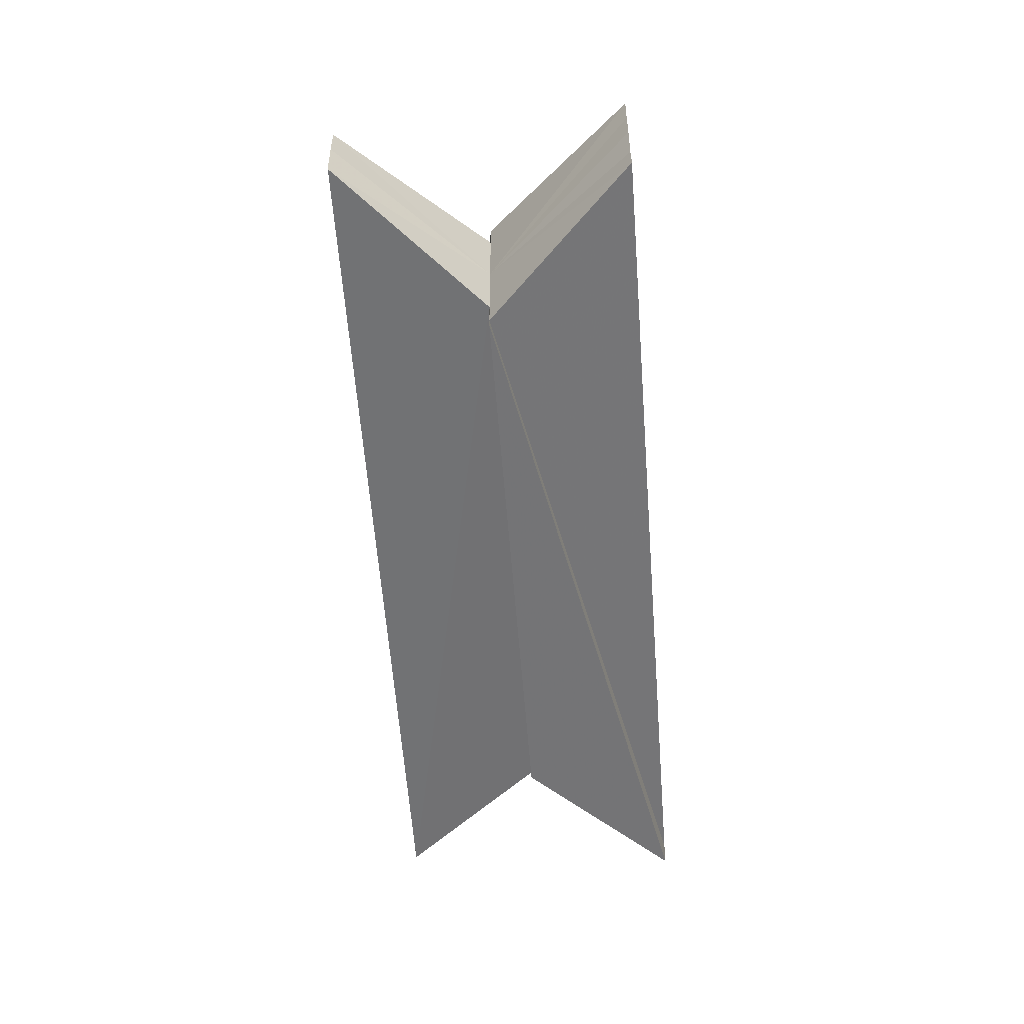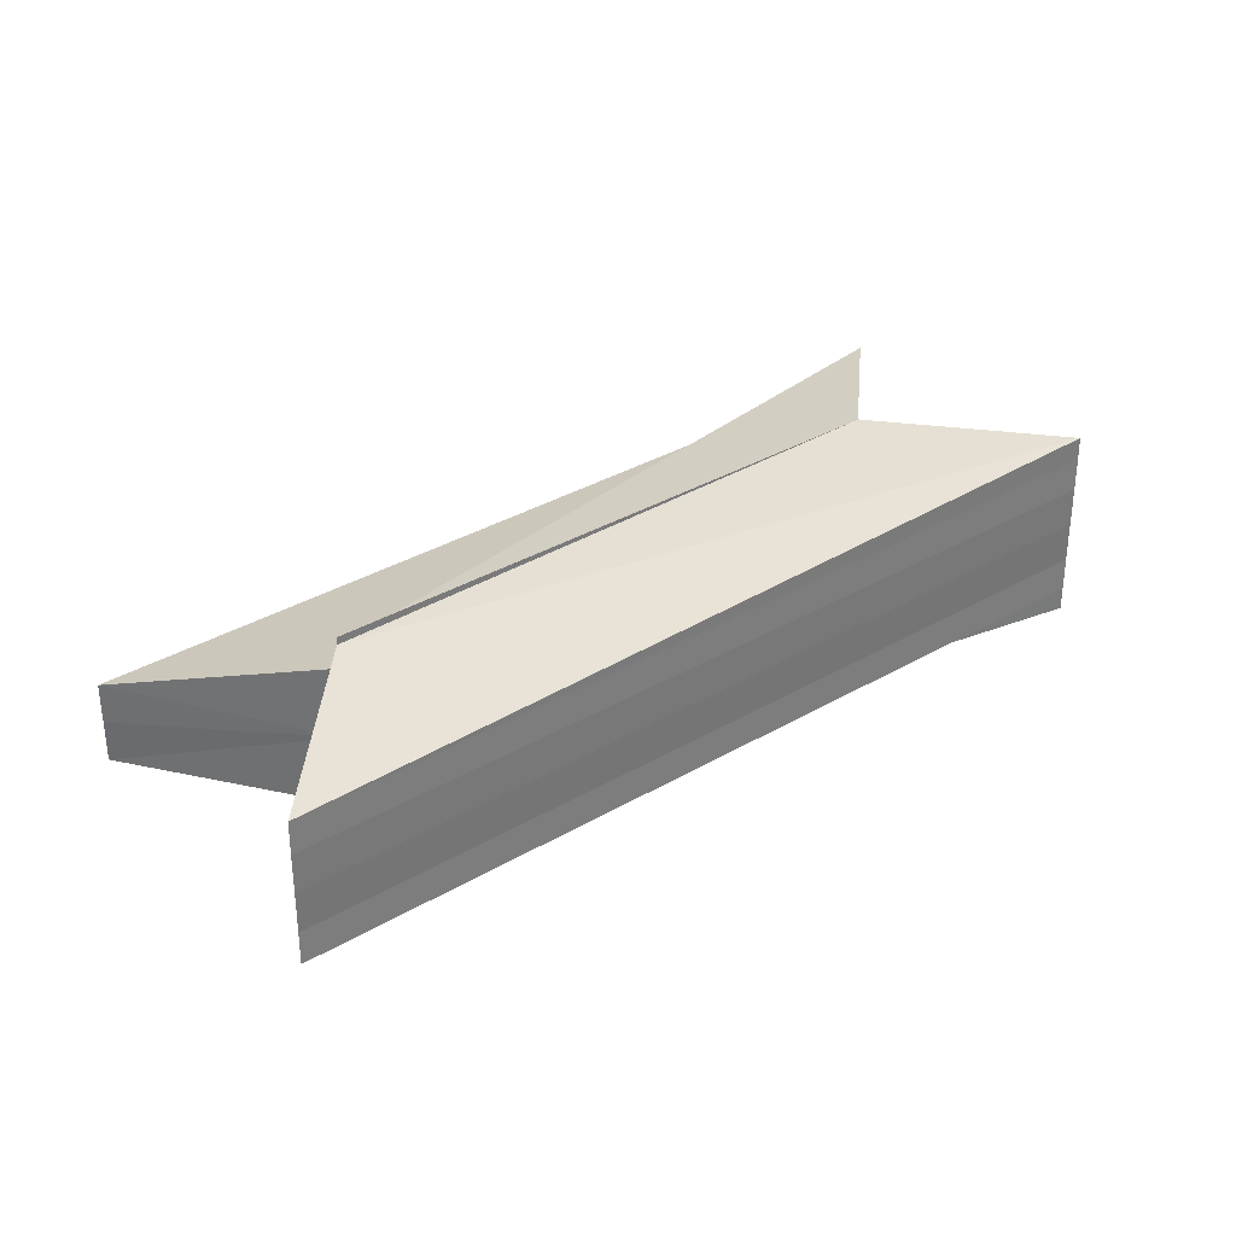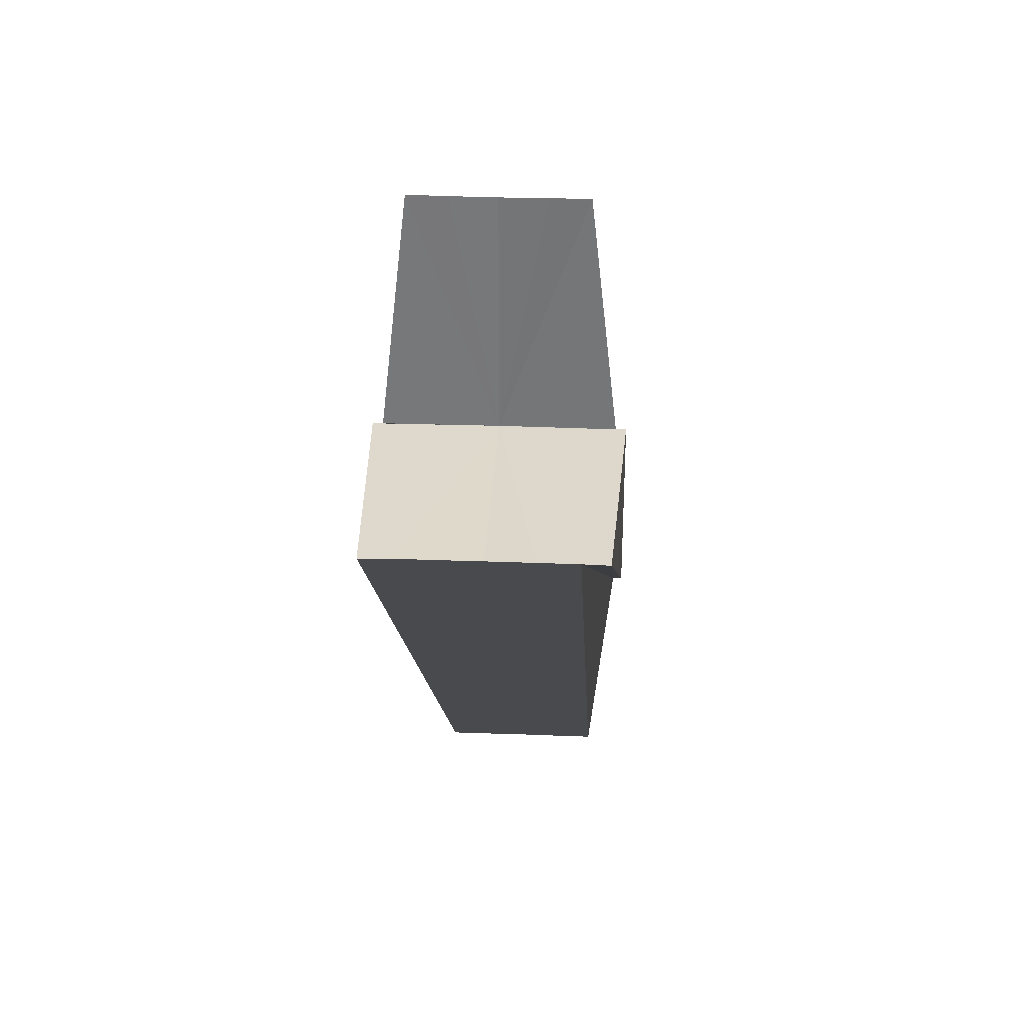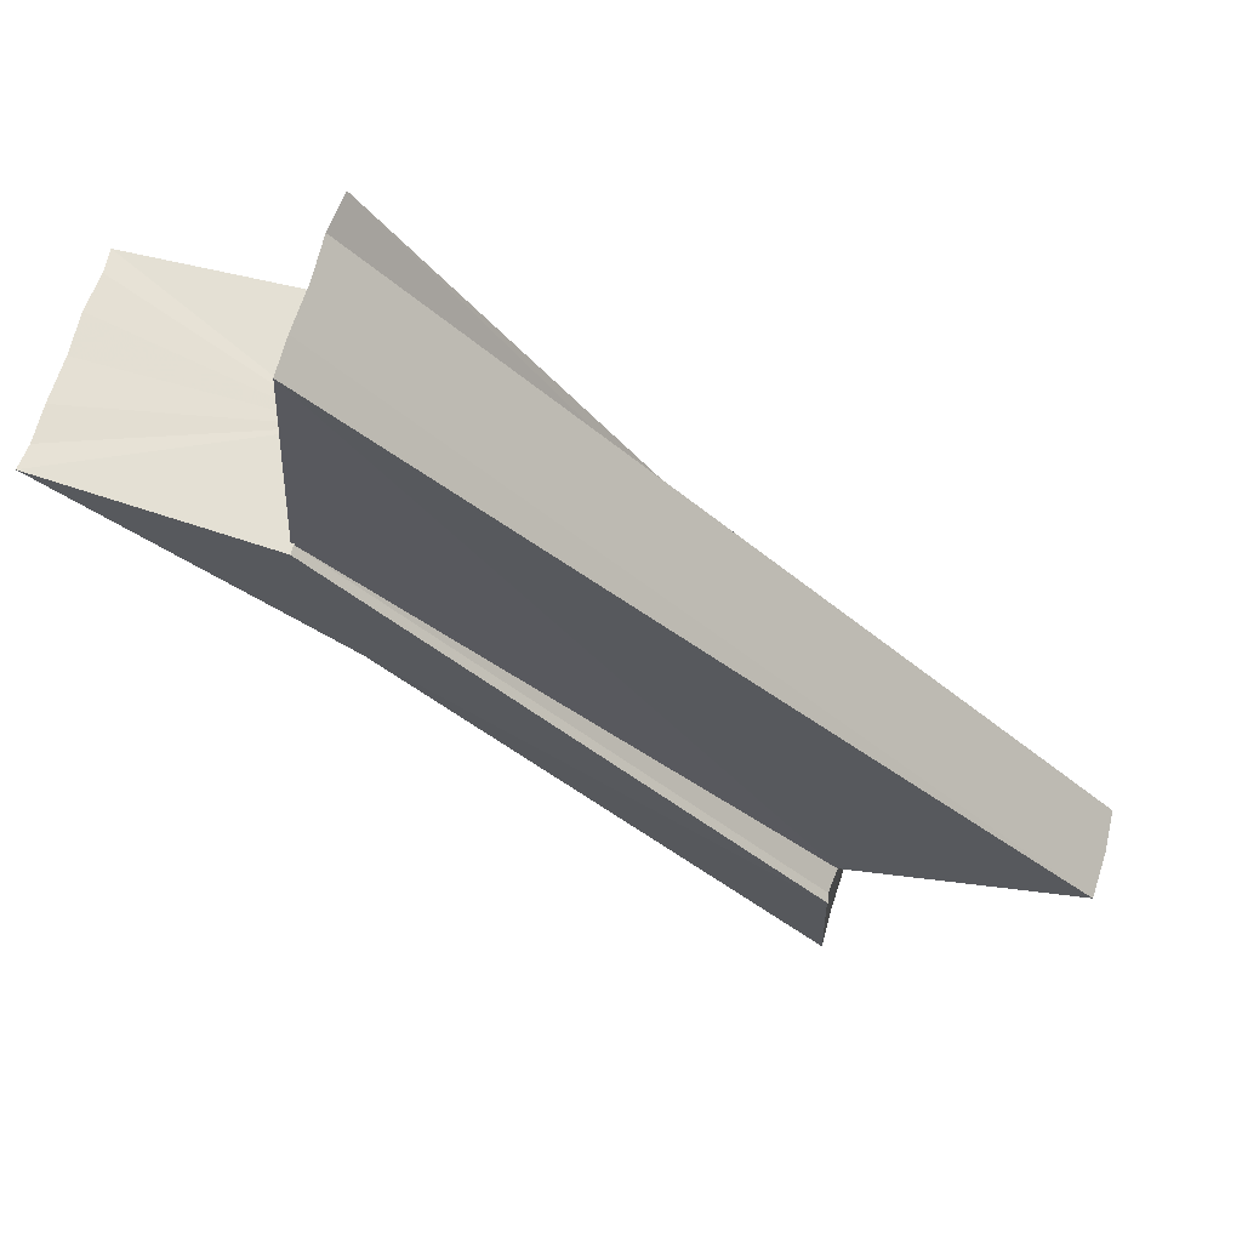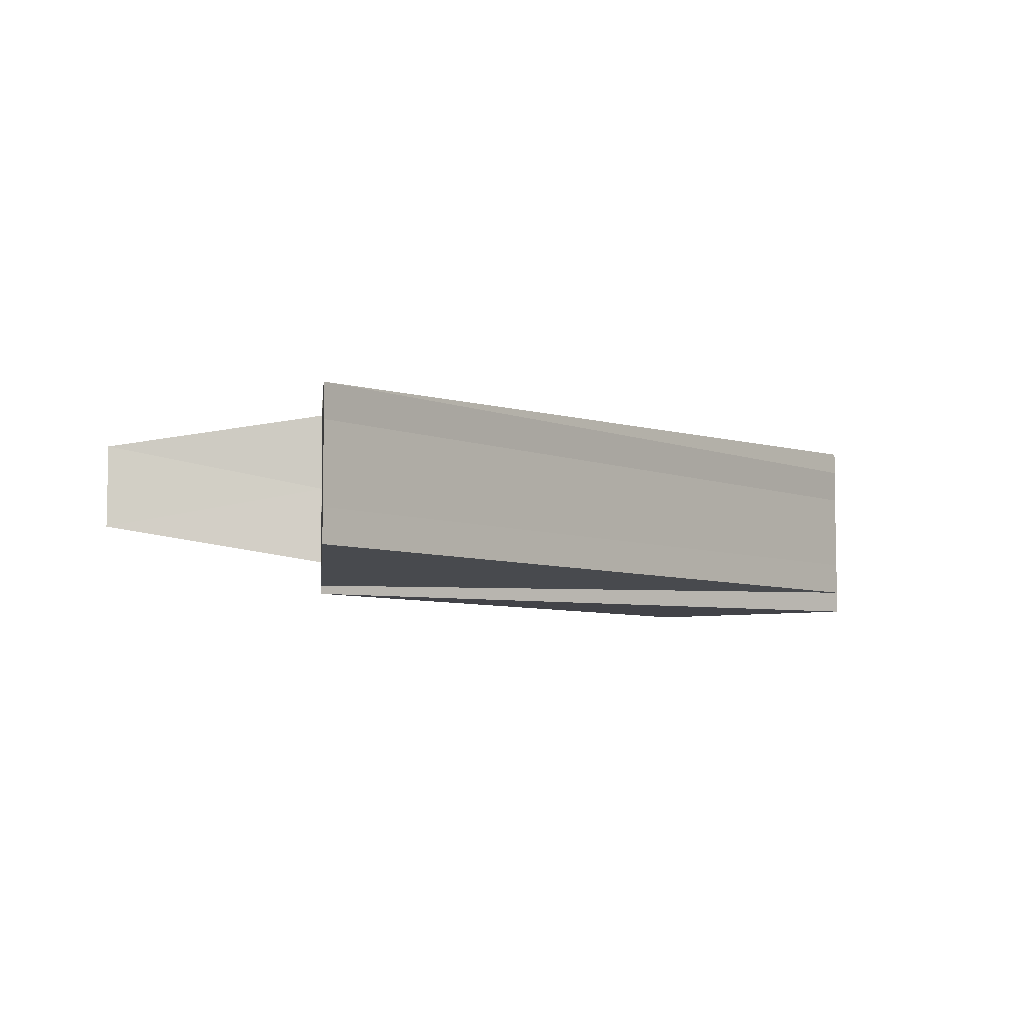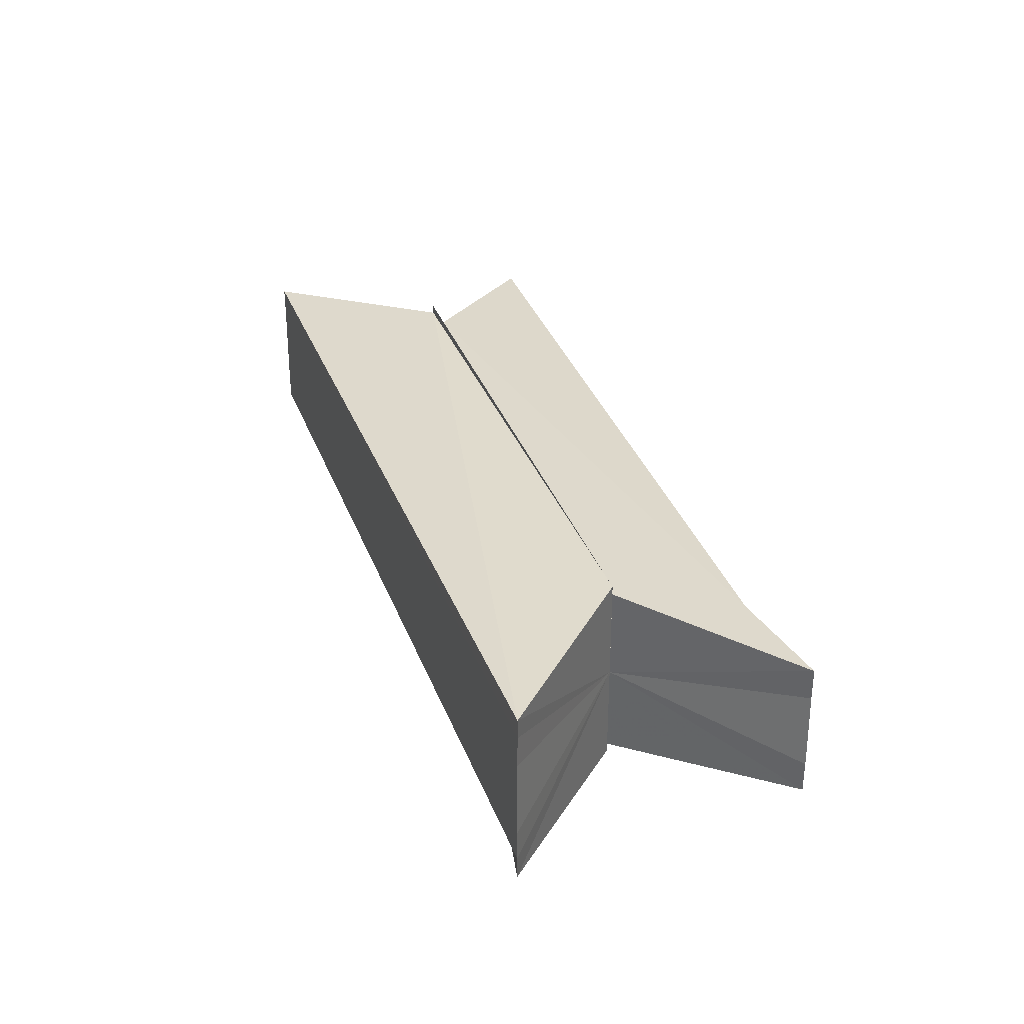
<metadata>
{"format":"obj","ext":"obj","renderer":"f3d","projection":"perspective","resolution":1024,"background":"white","views":[{"elev":-55.6,"azim":-40.8,"up":"+Z"},{"elev":33.8,"azim":6.2,"up":"+Z"},{"elev":31.6,"azim":92.9,"up":"+Y"},{"elev":65.9,"azim":-163.8,"up":"+Y"},{"elev":-5.8,"azim":-5.7,"up":"+Z"},{"elev":34.5,"azim":116.2,"up":"+Z"}]}
</metadata>
<code>
o 10519
v 2169 1879 17
v 2169 1879 17
v 2169 1879 17
v 2169 1879 17
v 2169 1879 17
v 2169 1879 17
v 2169 1879 17
v 2169 1879 17
v 2169 1879 17
v 2169 1879 17
v 2169 1879 17
v 2169 1879 17
v 2169 1879 17
v 2169 1879 17
v 2169 1879 17
v 2169 1879 17
v 2169 1879 17
v 2169 1879 17
v 2169 1879 17
v 2169 1879 17
v 2169 1879 17
v 2169 1879 17
v 2169 1879 17
v 2169 1879 17
v 2169 1879 17
v 2169 1879 17
v 2169 1879 17
v 2169 1879 17
v 2169 1879 17
v 2169 1879 17
v 2169 1879 17
v 2169 1879 17
v 2169 1879 17
v 2169 1879 17
v 2169 1879 17
v 2169 1879 17
v 2169 1879 17
v 2169 1879 17
v 2169 1879 17
v 2169 1879 17
v 2169 1879 17
v 2169 1879 17
v 2169 1879 17
v 2169 1879 17
v 2169 1879 17
v 2169 1879 17
v 2169 1879 17
v 2169 1879 17
v 2169 1879 17
v 2169 1879 17
v 2169 1879 17
v 2169 1879 17
v 2169 1879 17
v 2169 1879 17
v 2169 1879 17
v 2169 1879 17
v 2169 1879 17
v 2169 1879 17
v 2169 1879 17
v 2169 1879 17
v 2169 1879 17
v 2169 1879 17
v 2169 1879 17
v 2169 1879 17
v 2169 1879 17
v 2169 1879 17
v 2169 1879 17
v 2169 1879 17
v 2169 1879 17
v 2169 1879 17
v 2169 1879 17
v 2169 1879 17
v 2169 1879 17
v 2169 1879 17
v 2169 1879 17
v 2169 1879 17
v 2169 1879 17
v 2169 1879 17
v 2169 1879 17
v 2169 1879 17
v 2169 1879 17
v 2169 1879 17
v 2169 1879 17
v 2169 1879 17
v 2169 1879 17
v 2169 1879 17
v 2169 1879 17
v 2169 1879 17
v 2169 1879 17
v 2169 1879 17
v 2169 1879 17
v 2169 1879 17
v 2169 1879 17
v 2169 1879 17
v 2169 1879 17
f 1 2 3
f 4 2 5
f 2 6 7
f 8 6 9
f 10 7 11
f 10 12 7
f 10 13 12
f 10 14 13
f 10 15 14
f 10 16 15
f 10 17 16
f 18 19 17
f 20 18 21
f 10 22 17
f 23 24 22
f 10 25 26
f 10 26 27
f 10 27 28
f 10 28 29
f 10 29 30
f 10 30 31
f 32 33 30
f 34 32 35
f 36 37 34
f 38 39 36
f 40 41 38
f 42 43 40
f 44 43 45
f 46 44 45
f 47 48 33
f 47 49 48
f 47 50 49
f 47 51 50
f 47 52 51
f 47 53 52
f 54 52 55
f 56 57 55
f 58 59 54
f 60 61 58
f 62 63 60
f 64 65 62
f 65 66 67
f 66 68 69
f 68 70 71
f 70 72 73
f 74 75 76
f 75 77 78
f 77 79 80
f 79 81 82
f 83 84 85
f 86 84 87
f 88 89 90
f 47 91 92
f 47 93 91
f 47 94 93
f 47 95 94

</code>
